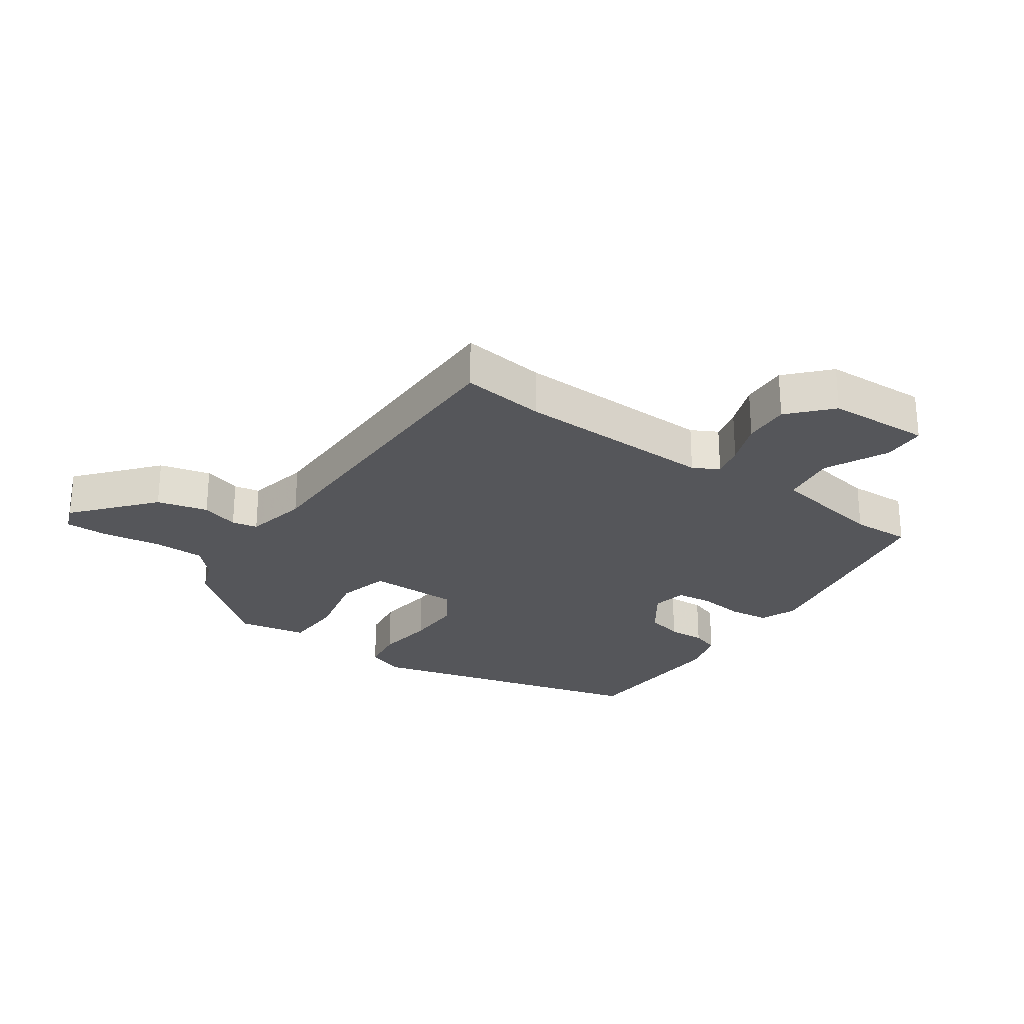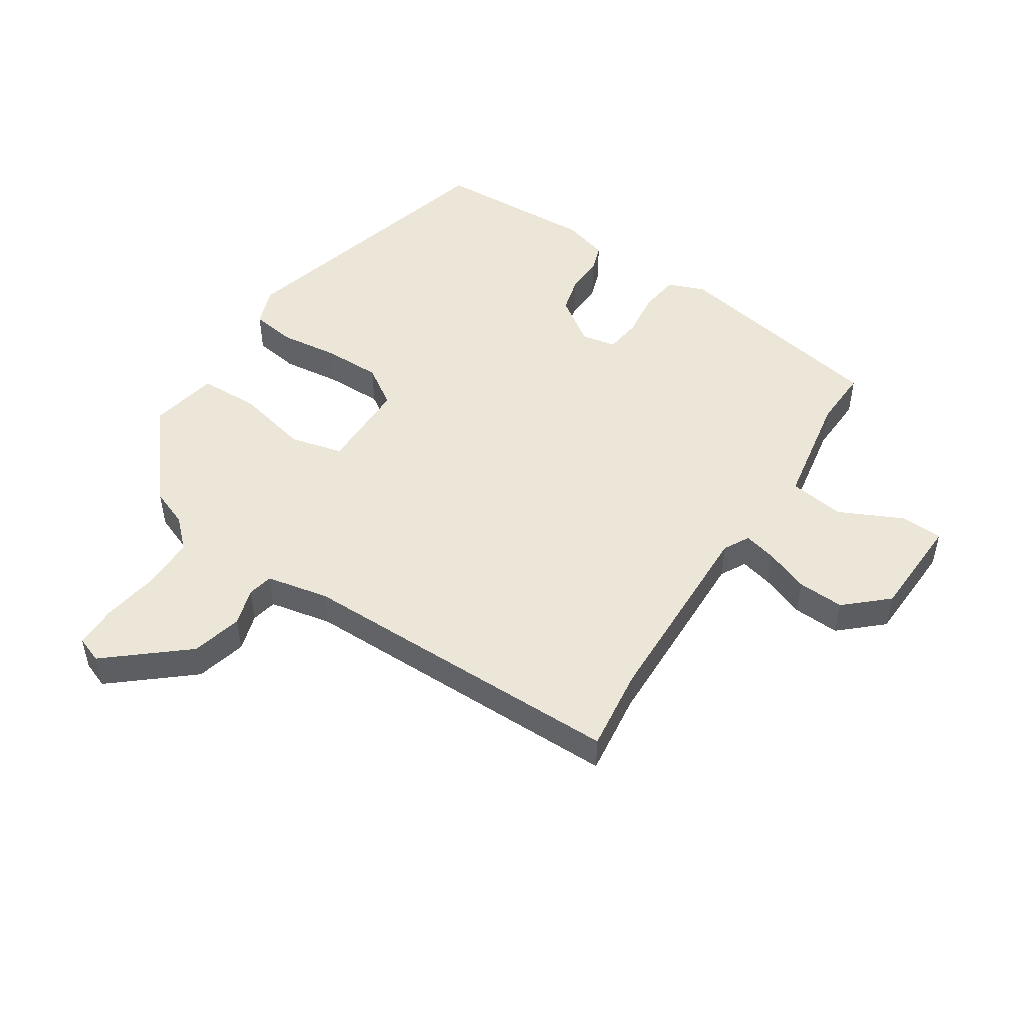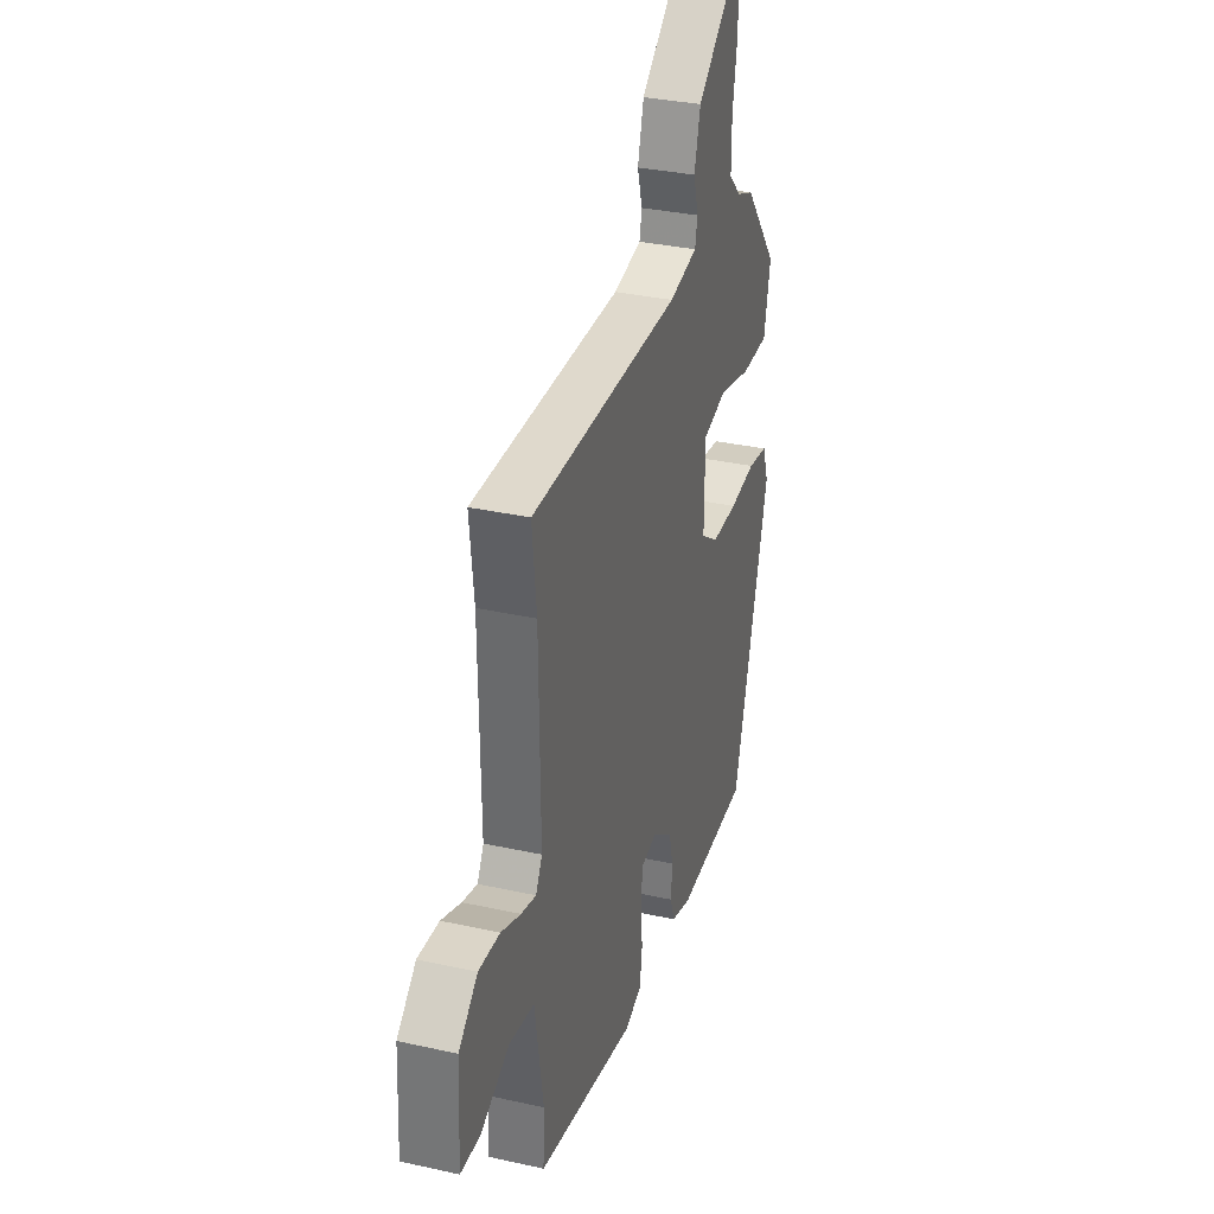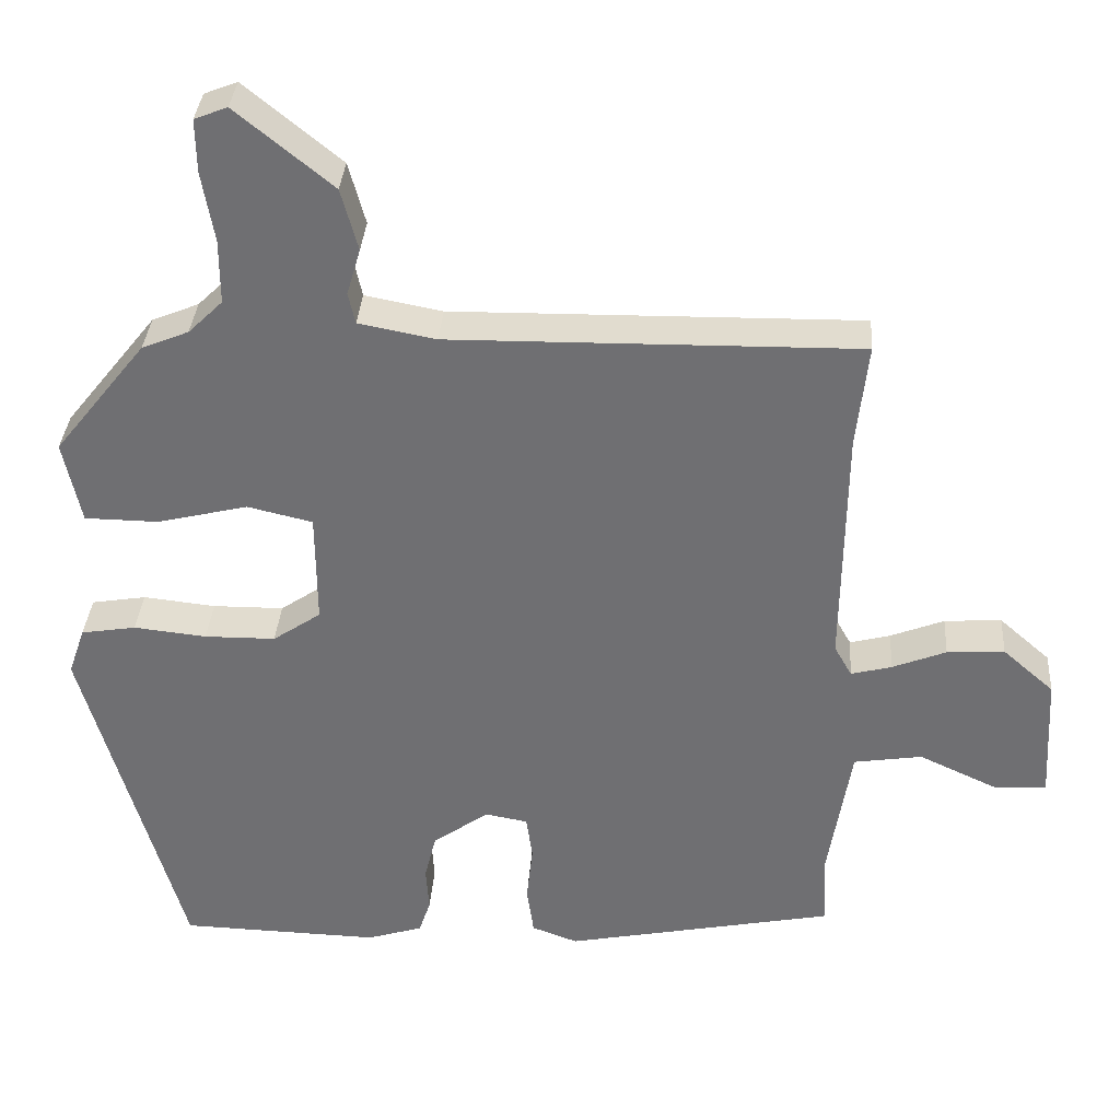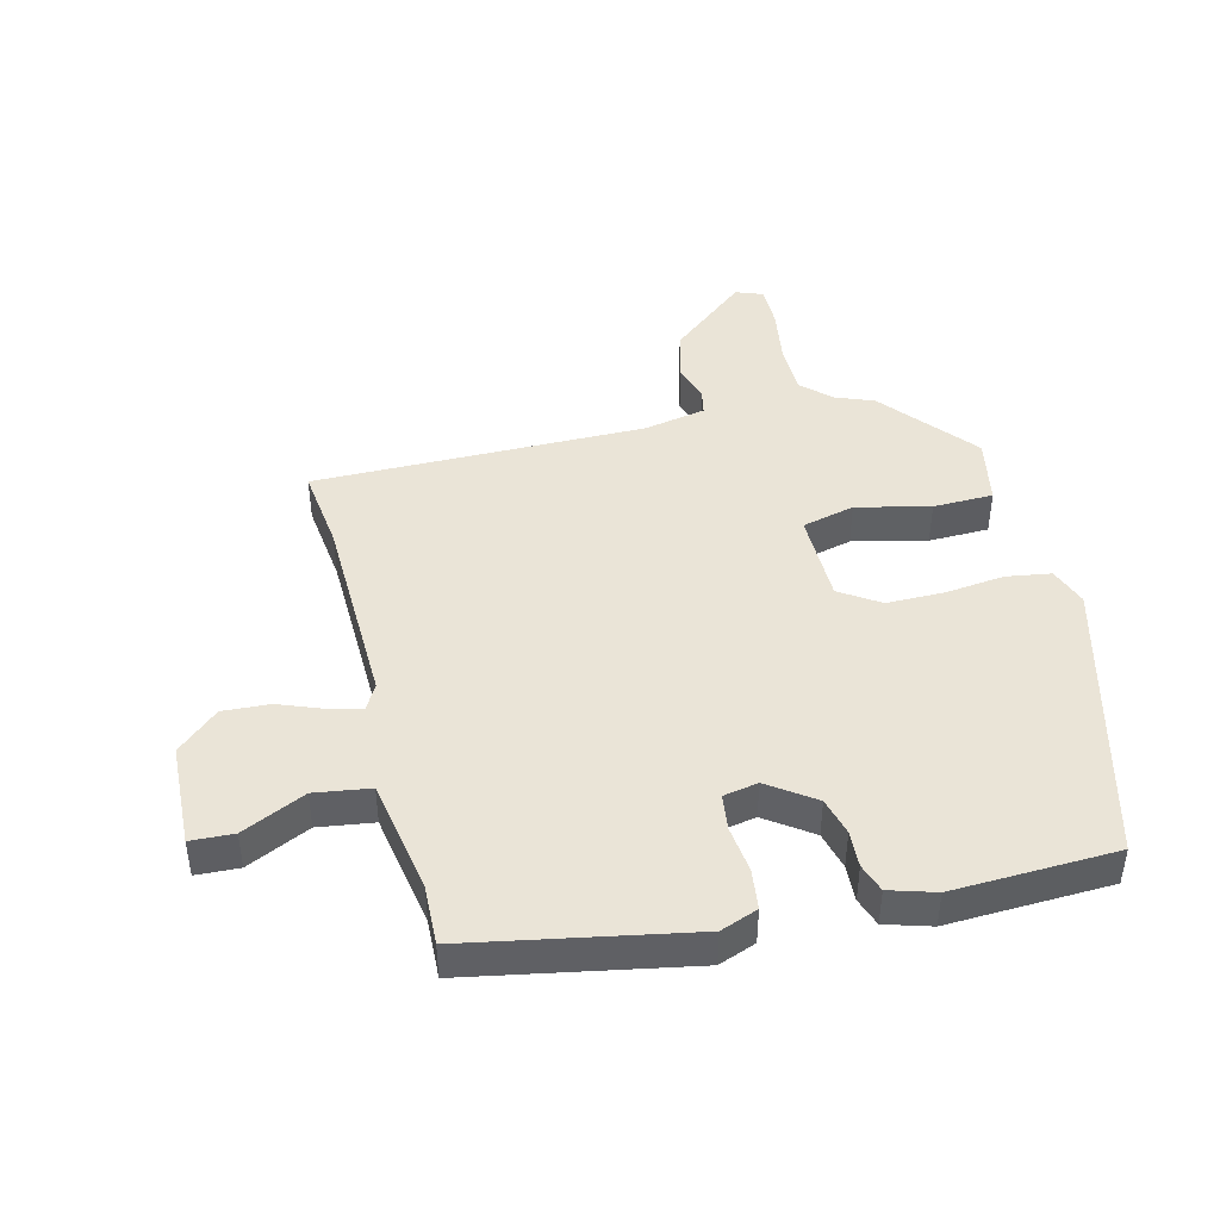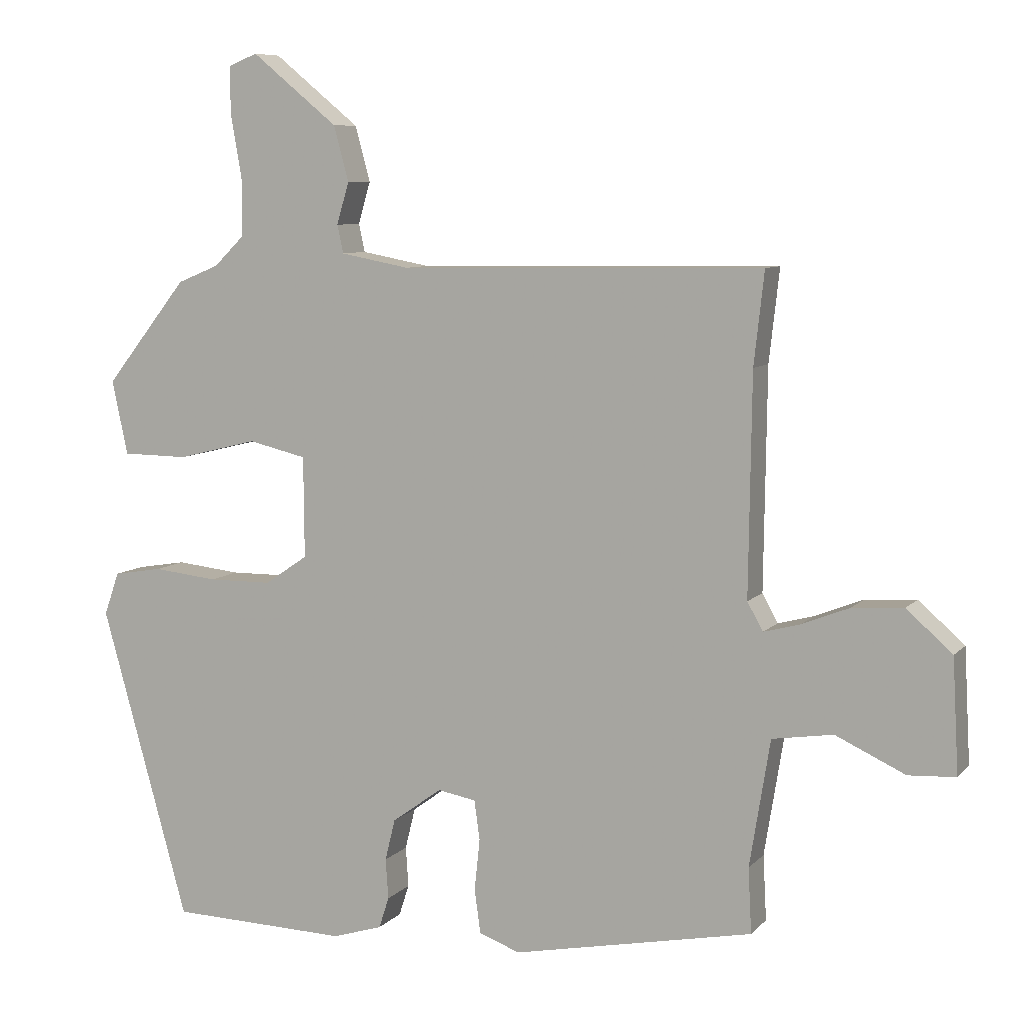
<metadata>
{"format":"obj","ext":"obj","renderer":"f3d","projection":"perspective","resolution":1024,"background":"white","views":[{"elev":-25.9,"azim":54.1,"up":"+Y"},{"elev":49.3,"azim":32.3,"up":"+Y"},{"elev":33.0,"azim":107.0,"up":"+Z"},{"elev":34.8,"azim":4.0,"up":"+Z"},{"elev":43.9,"azim":165.3,"up":"+Y"},{"elev":7.9,"azim":22.9,"up":"+Z"}]}
</metadata>
<code>
v 0.494 0.07 -0.421
v 0.141 0.07 -0.492
v 0.081 0.07 -0.47
v 0.072 0.07 -0.406
v 0.08 0.07 -0.33
v 0.072 0.07 -0.272
v 0.016 0.07 -0.262
v -0.057 0.07 -0.315
v -0.072 0.07 -0.376
v -0.068 0.07 -0.435
v -0.083 0.07 -0.481
v -0.156 0.07 -0.504
v -0.418 0.07 -0.497
v -0.546 0.07 -0.039
v -0.524 0.07 0.024
v -0.452 0.07 0.036
v -0.357 0.07 0.026
v -0.264 0.07 0.027
v -0.201 0.07 0.07
v -0.202 0.07 0.218
v -0.287 0.07 0.238
v -0.405 0.07 0.209
v -0.502 0.07 0.21
v -0.525 0.07 0.319
v -0.404 0.07 0.471
v -0.343 0.07 0.496
v -0.298 0.07 0.54
v -0.298 0.07 0.624
v -0.314 0.07 0.717
v -0.315 0.07 0.786
v -0.272 0.07 0.803
v -0.146 0.07 0.7
v -0.124 0.07 0.619
v -0.142 0.07 0.558
v -0.133 0.07 0.517
v -0.032 0.07 0.498
v 0.501 0.07 0.506
v 0.486 0.07 0.371
v 0.482 0.07 0.05
v 0.505 0.07 0.009
v 0.558 0.07 0.023
v 0.628 0.07 0.051
v 0.703 0.07 0.056
v 0.77 0.07 -0.003
v 0.779 0.07 -0.169
v 0.71 0.07 -0.173
v 0.608 0.07 -0.126
v 0.519 0.07 -0.14
v 0.489 0.07 -0.326
v 0.494 0 -0.421
v 0.141 0 -0.492
v 0.081 0 -0.47
v 0.072 0 -0.406
v 0.08 0 -0.33
v 0.072 0 -0.272
v 0.016 0 -0.262
v -0.057 0 -0.315
v -0.072 0 -0.376
v -0.068 0 -0.435
v -0.083 0 -0.481
v -0.156 0 -0.504
v -0.418 0 -0.497
v -0.546 0 -0.039
v -0.524 0 0.024
v -0.452 0 0.036
v -0.357 0 0.026
v -0.264 0 0.027
v -0.201 0 0.07
v -0.202 0 0.218
v -0.287 0 0.238
v -0.405 0 0.209
v -0.502 0 0.21
v -0.525 0 0.319
v -0.404 0 0.471
v -0.343 0 0.496
v -0.298 0 0.54
v -0.298 0 0.624
v -0.314 0 0.717
v -0.315 0 0.786
v -0.272 0 0.803
v -0.146 0 0.7
v -0.124 0 0.619
v -0.142 0 0.558
v -0.133 0 0.517
v -0.032 0 0.498
v 0.501 0 0.506
v 0.486 0 0.371
v 0.482 0 0.05
v 0.505 0 0.009
v 0.558 0 0.023
v 0.628 0 0.051
v 0.703 0 0.056
v 0.77 0 -0.003
v 0.779 0 -0.169
v 0.71 0 -0.173
v 0.608 0 -0.126
v 0.519 0 -0.14
v 0.489 0 -0.326
f 45 46 47
f 44 45 47
f 43 44 47
f 42 43 47
f 41 42 47
f 40 41 47 48
f 39 40 48 49
f 36 37 38
f 35 36 38 39
f 32 33 34
f 31 32 34
f 30 31 34
f 29 30 34
f 28 29 34
f 27 28 34 35
f 35 39 49
f 27 35 49
f 26 27 49
f 24 25 26
f 23 24 26
f 22 23 26
f 21 22 26
f 15 16 17
f 14 15 17
f 13 14 17
f 12 13 17
f 11 12 17
f 10 11 17
f 9 10 17
f 8 9 17 18
f 7 8 18 19
f 3 4 5
f 2 3 5
f 1 2 5
f 49 1 5
f 49 5 6
f 20 21 26
f 20 26 49 6
f 6 7 19 20
f 96 95 94
f 96 94 93
f 96 93 92
f 96 92 91
f 96 91 90
f 97 96 90 89
f 98 97 89 88
f 87 86 85
f 88 87 85 84
f 83 82 81
f 83 81 80
f 83 80 79
f 83 79 78
f 83 78 77
f 84 83 77 76
f 98 88 84
f 98 84 76
f 98 76 75
f 75 74 73
f 75 73 72
f 75 72 71
f 75 71 70
f 66 65 64
f 66 64 63
f 66 63 62
f 66 62 61
f 66 61 60
f 66 60 59
f 66 59 58
f 67 66 58 57
f 68 67 57 56
f 54 53 52
f 54 52 51
f 54 51 50
f 54 50 98
f 55 54 98
f 75 70 69
f 55 98 75 69
f 69 68 56 55
f 1 50 51 2
f 2 51 52 3
f 3 52 53 4
f 4 53 54 5
f 5 54 55 6
f 6 55 56 7
f 7 56 57 8
f 8 57 58 9
f 9 58 59 10
f 10 59 60 11
f 11 60 61 12
f 12 61 62 13
f 13 62 63 14
f 14 63 64 15
f 15 64 65 16
f 16 65 66 17
f 17 66 67 18
f 18 67 68 19
f 19 68 69 20
f 20 69 70 21
f 21 70 71 22
f 22 71 72 23
f 23 72 73 24
f 24 73 74 25
f 25 74 75 26
f 26 75 76 27
f 27 76 77 28
f 28 77 78 29
f 29 78 79 30
f 30 79 80 31
f 31 80 81 32
f 32 81 82 33
f 33 82 83 34
f 34 83 84 35
f 35 84 85 36
f 36 85 86 37
f 37 86 87 38
f 38 87 88 39
f 39 88 89 40
f 40 89 90 41
f 41 90 91 42
f 42 91 92 43
f 43 92 93 44
f 44 93 94 45
f 45 94 95 46
f 46 95 96 47
f 47 96 97 48
f 48 97 98 49
f 49 98 50 1

</code>
